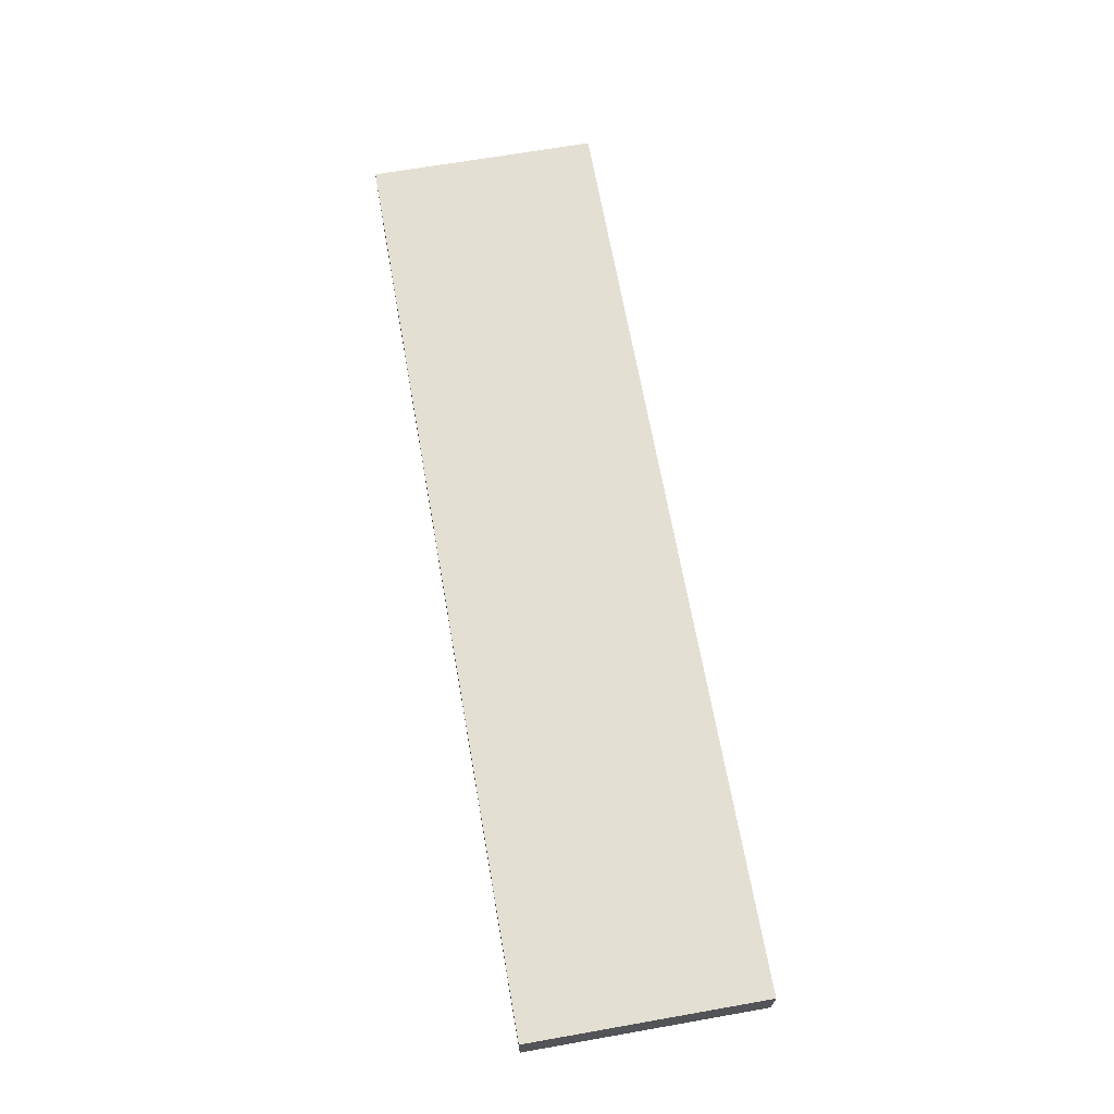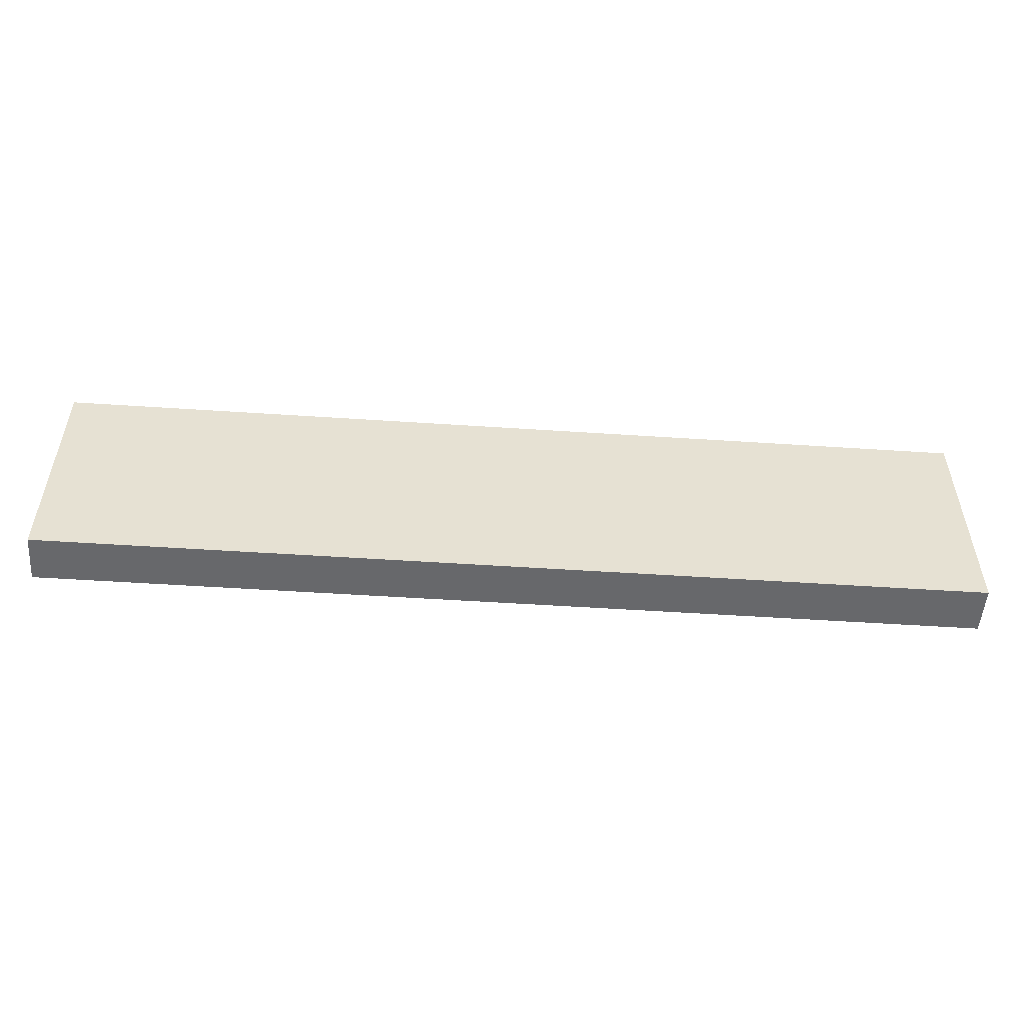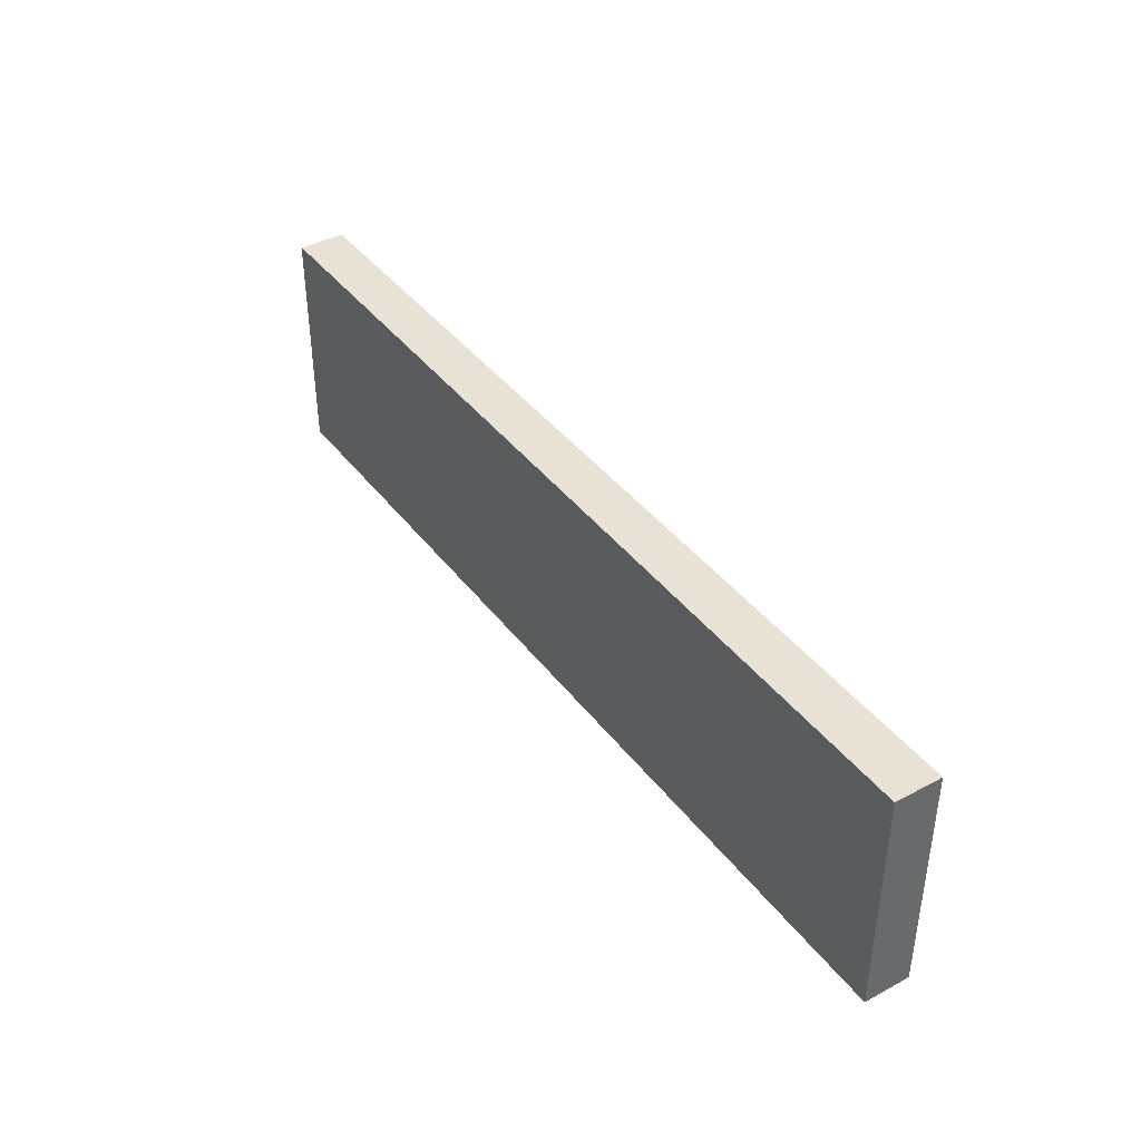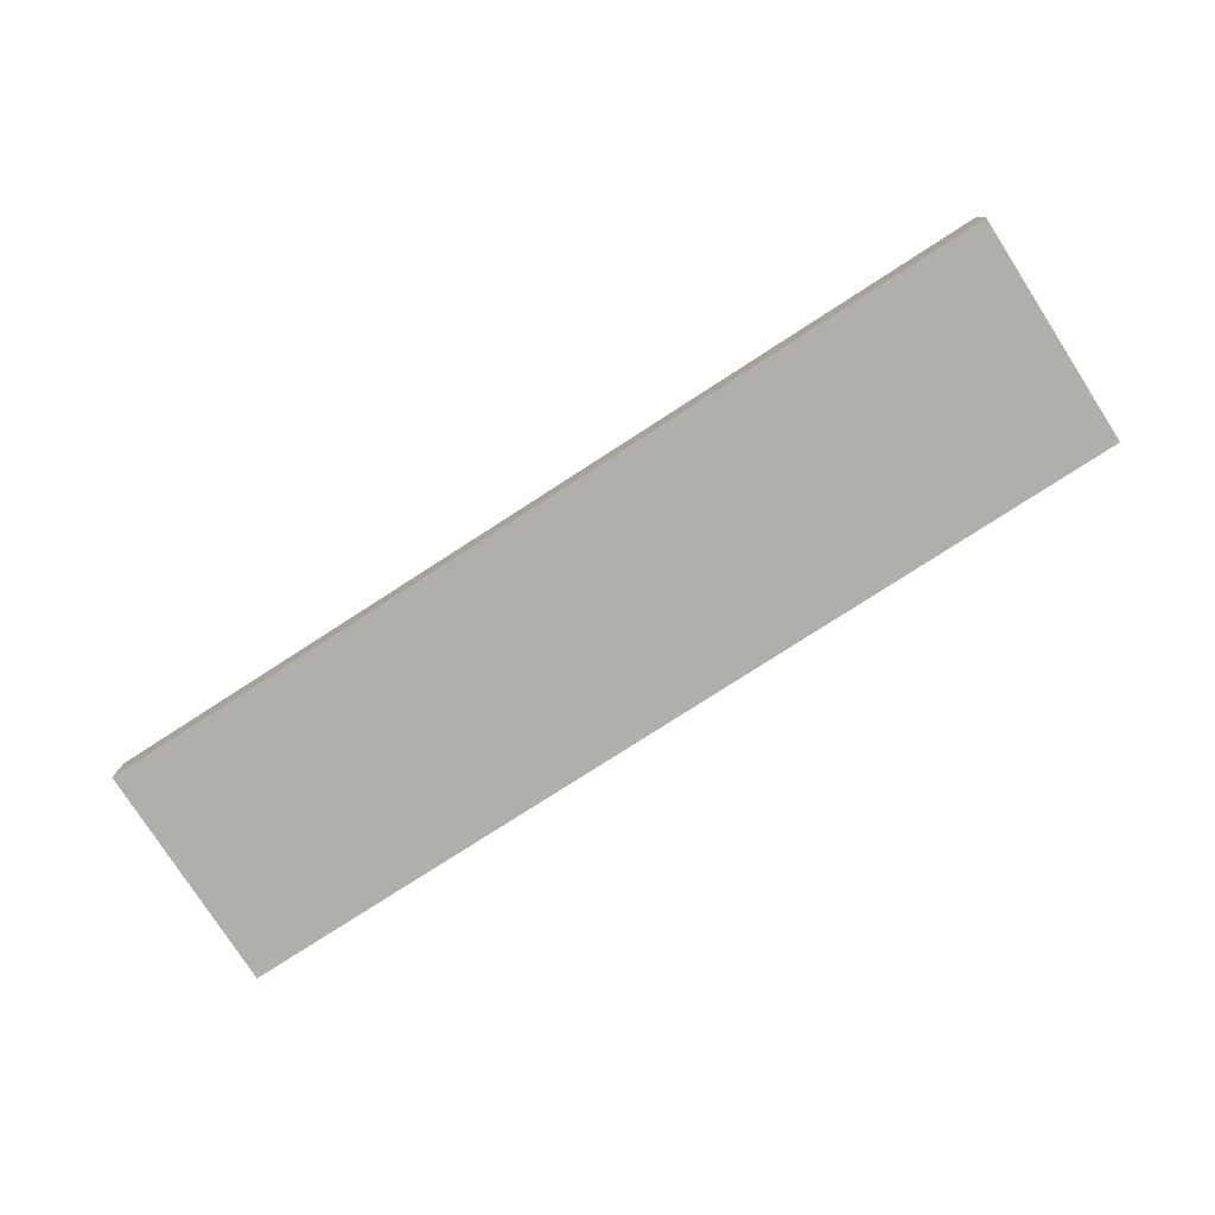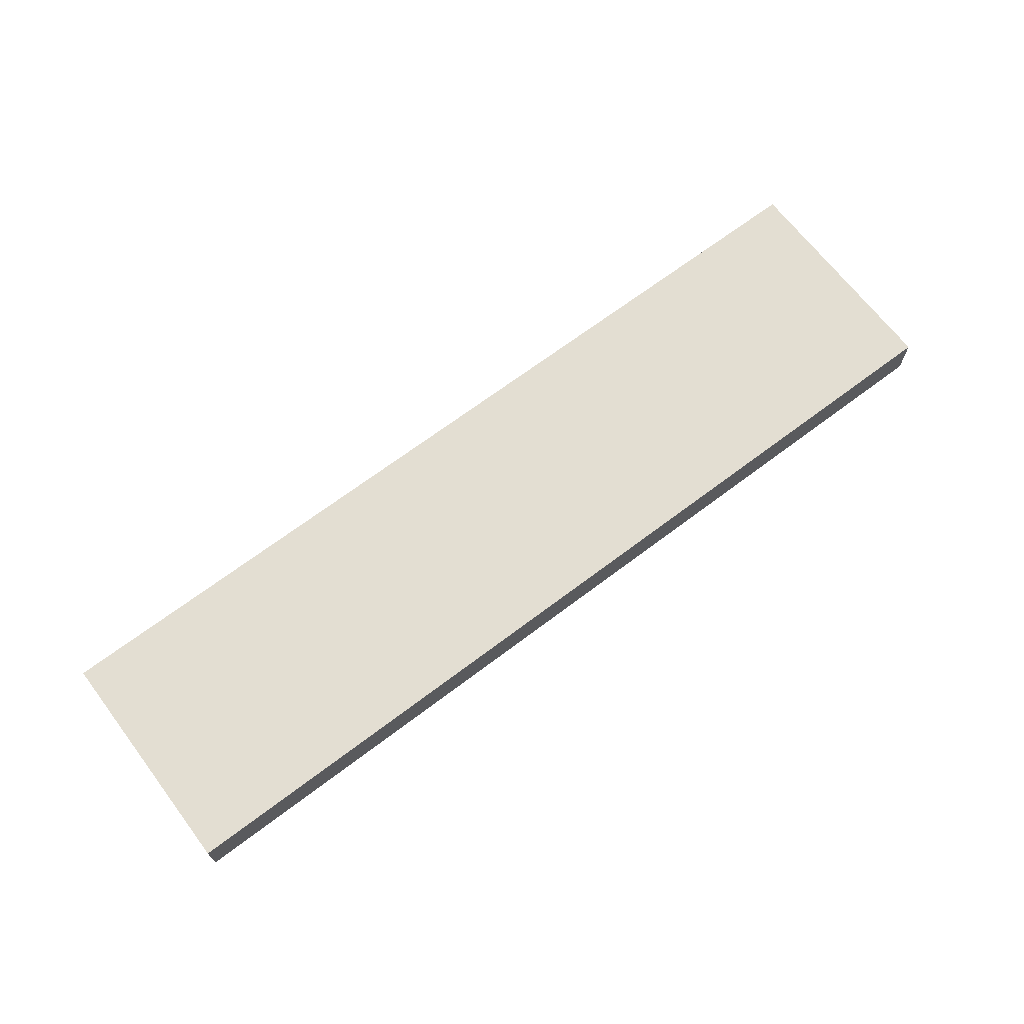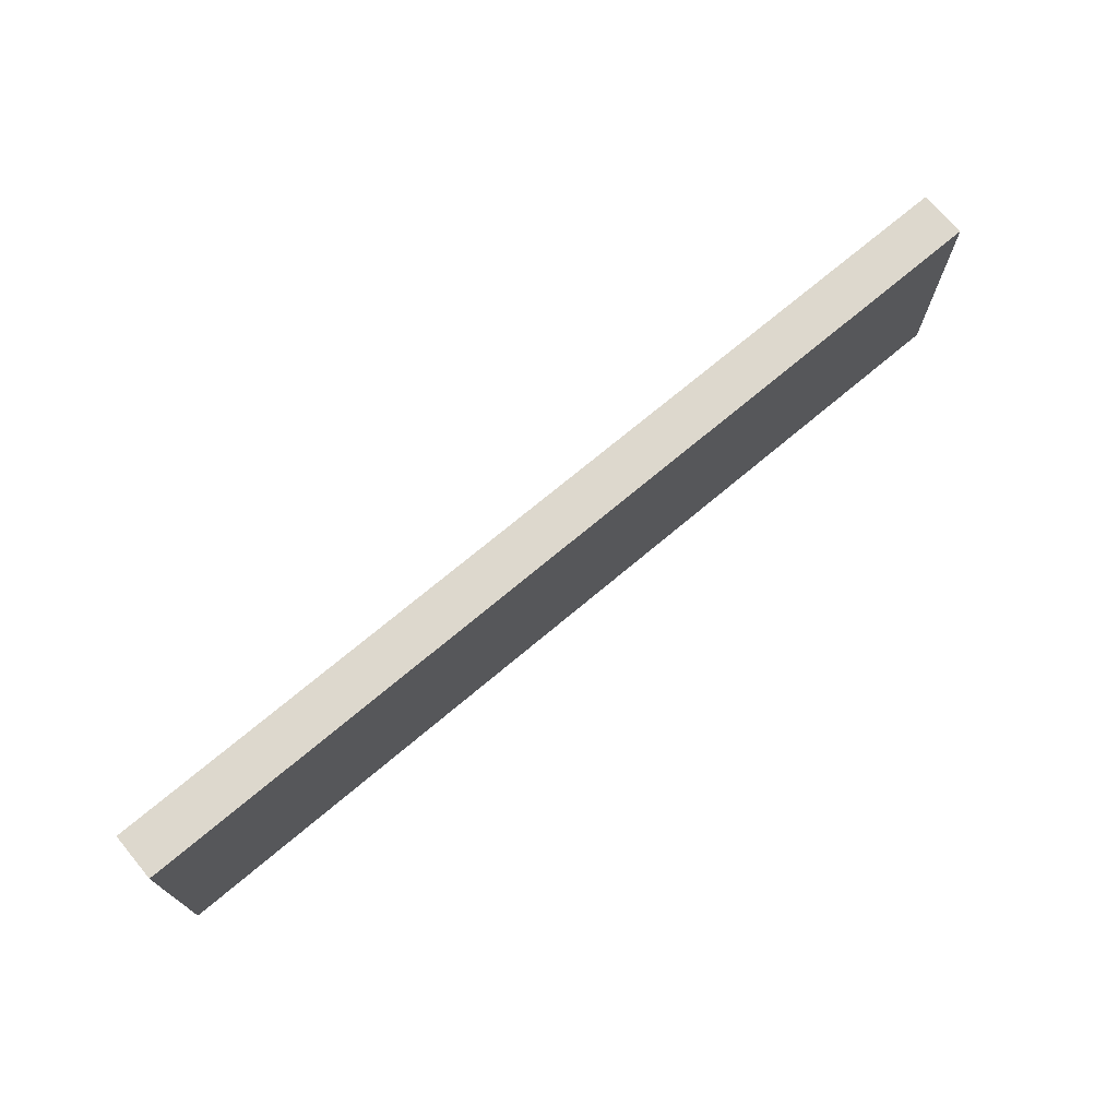
<metadata>
{"format":"obj","ext":"obj","renderer":"f3d","projection":"perspective","resolution":1024,"background":"white","views":[{"elev":66.8,"azim":80.0,"up":"+Y"},{"elev":-52.3,"azim":175.9,"up":"+Z"},{"elev":40.1,"azim":-123.4,"up":"+Z"},{"elev":-78.3,"azim":32.8,"up":"+Y"},{"elev":67.7,"azim":-37.2,"up":"+Y"},{"elev":72.3,"azim":140.0,"up":"+Z"}]}
</metadata>
<code>
g Cube
v -4 -0.2 1
v -4 0.2 1
v -4 -0.2 -1
v -4 0.2 -1
v 4 -0.2 1
v 4 0.2 1
v 4 -0.2 -1
v 4 0.2 -1
f 1 2 4 3
f 3 4 8 7
f 7 8 6 5
f 5 6 2 1
f 3 7 5 1
f 8 4 2 6

</code>
